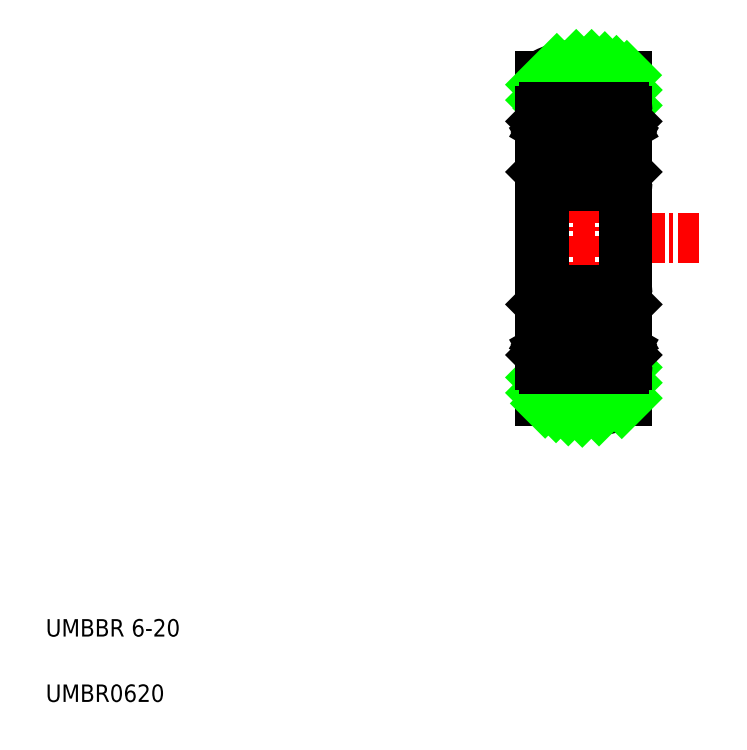
<metadata>
{"format":"dxf","ext":"dxf","renderer":"ezdxf+matplotlib","layout":"modelspace","background":"white","min_lineweight":24,"dpi":150}
</metadata>
<code>
0
SECTION
2
ENTITIES
0
LINE
8
CENTER
10
33.37
20
18
30
0
11
33.37
21
40.03
31
0
0
LINE
8
0
10
35.87
20
19.77
30
0
11
35.87
21
38.43
31
0
0
LINE
8
0
10
30.87
20
38.43
30
0
11
30.87
21
19.77
31
0
0
LINE
8
CENTER
10
36.87
20
23.85
30
0
11
29.87
21
23.85
31
0
0
LINE
8
0
10
33.37
20
19.1
30
0
11
33.37
21
19.1
31
0
0
LINE
8
CENTER
10
36.87
20
34.35
30
0
11
29.87
21
34.35
31
0
0
LINE
8
CENTER
10
40
20
29.1
30
0
11
29.87
21
29.1
31
0
0
LINE
8
0
10
31.07
20
32.1
30
0
11
31.07
21
26.1
31
0
0
LINE
8
0
10
35.67
20
32.1
30
0
11
35.67
21
26.1
31
0
0
ARC
8
0
10
33.37
20
34.1
30
0
40
5
50
60
51
120
0
ARC
8
0
10
33.37
20
24.1
30
0
40
5
50
240
51
300
0
TEXT
8
0
10
2.5
20
2.5
30
0
40
1
1
UMBR0620
0
TEXT
8
0
10
2.5
20
6.25
30
0
40
1
1
UMBBR 6-20
0
INSERT
8
0
2
*X2
10
-70
20
120
30
0
0
ARC
8
0
10
35.32
20
22.58
30
0
40
0.25
50
180
51
319.2
0
LINE
8
0
10
31.07
20
21.6
30
0
11
35.67
21
21.6
31
0
0
ARC
8
0
10
35.32
20
22.58
30
0
40
0.1
50
180
51
347.1
0
ARC
8
0
10
35.32
20
22.48
30
0
40
0.25
50
180
51
330
0
LINE
8
0
10
35.32
20
24.85
30
0
11
35.57
21
24.85
31
0
0
LINE
8
0
10
35.32
20
25
30
0
11
35.52
21
25
31
0
0
LINE
8
0
10
35.07
20
25.2
30
0
11
35.77
21
25.2
31
0
0
LINE
8
0
10
35.07
20
23.09
30
0
11
35.57
21
23.38
31
0
0
LINE
8
0
10
35.22
20
23
30
0
11
35.72
21
23.29
31
0
0
LINE
8
0
10
31.07
20
32.1
30
0
11
35.67
21
32.1
31
0
0
LINE
8
0
10
31.07
20
26.1
30
0
11
35.67
21
26.1
31
0
0
LINE
8
0
10
31.07
20
36.6
30
0
11
35.67
21
36.6
31
0
0
ARC
8
0
10
35.32
20
35.63
30
0
40
0.25
50
40.81
51
180
0
LINE
8
0
10
35.22
20
35.2
30
0
11
35.72
21
34.91
31
0
0
LINE
8
0
10
35.07
20
35.12
30
0
11
35.57
21
34.83
31
0
0
LINE
8
0
10
35.07
20
33
30
0
11
35.77
21
33
31
0
0
LINE
8
0
10
35.32
20
33.2
30
0
11
35.52
21
33.2
31
0
0
LINE
8
0
10
35.32
20
33.35
30
0
11
35.57
21
33.35
31
0
0
ARC
8
0
10
35.32
20
35.72
30
0
40
0.25
50
30
51
180
0
ARC
8
0
10
35.32
20
35.63
30
0
40
0.1
50
12.88
51
180
0
LINE
8
0
10
30.87
20
29.1
30
0
11
30.87
21
36.4
31
0
0
LINE
8
0
10
30.87
20
29.1
30
0
11
30.87
21
21.8
31
0
0
ARC
8
0
10
31.07
20
21.8
30
0
40
0.2
50
180
51
270
0
ARC
8
0
10
31.07
20
25.9
30
0
40
0.2
50
90
51
180
0
LINE
8
0
10
32.54
20
23
30
0
11
31.77
21
23
31
0
0
LINE
8
0
10
32.54
20
24.7
30
0
11
31.87
21
24.7
31
0
0
CIRCLE
8
0
10
33.37
20
23.85
30
0
40
1.191
0
LINE
8
0
10
31.02
20
23.29
30
0
11
31.02
21
24.8
31
0
0
LINE
8
0
10
31.17
20
23.38
30
0
11
31.17
21
24.85
31
0
0
LINE
8
0
10
31.12
20
22.5
30
0
11
30.97
21
22.5
31
0
0
LINE
8
0
10
30.97
20
22.5
30
0
11
30.87
21
22.4
31
0
0
LINE
8
0
10
31.52
20
22.58
30
0
11
31.52
21
23
31
0
0
LINE
8
0
10
31.67
20
22.58
30
0
11
31.67
21
23.09
31
0
0
LINE
8
0
10
31.77
20
23
30
0
11
31.67
21
22.9
31
0
0
LINE
8
0
10
31.17
20
22.98
30
0
11
31.02
21
23.04
31
0
0
LINE
8
0
10
31.02
20
22.81
30
0
11
31.02
21
23.04
31
0
0
ARC
8
0
10
31.42
20
22.58
30
0
40
0.25
50
220.8
51
0
0
LINE
8
0
10
31.17
20
22.85
30
0
11
31.17
21
22.98
31
0
0
ARC
8
0
10
31.27
20
22.85
30
0
40
0.1
50
180
51
210
0
ARC
8
0
10
31.12
20
22.81
30
0
40
0.1
50
180
51
210
0
LINE
8
0
10
31.2
20
22.36
30
0
11
31.12
21
22.5
31
0
0
ARC
8
0
10
31.42
20
22.48
30
0
40
0.25
50
210
51
0.00044
0
ARC
8
0
10
31.42
20
22.58
30
0
40
0.1
50
192.9
51
0
0
LINE
8
0
10
31.03
20
22.76
30
0
11
31.23
21
22.41
31
0
0
LINE
8
0
10
31.18
20
22.8
30
0
11
31.32
21
22.56
31
0
0
LINE
8
0
10
31.67
20
22.48
30
0
11
31.67
21
22.9
31
0
0
LINE
8
0
10
31.52
20
23
30
0
11
31.02
21
23.29
31
0
0
LINE
8
0
10
31.67
20
23.09
30
0
11
31.17
21
23.38
31
0
0
LINE
8
0
10
31.67
20
25.2
30
0
11
30.97
21
25.2
31
0
0
ARC
8
0
10
31.22
20
24.8
30
0
40
0.2
50
90
51
180
0
LINE
8
0
10
30.97
20
25.2
30
0
11
30.87
21
25.3
31
0
0
LINE
8
0
10
31.77
20
24.8
30
0
11
31.77
21
25.1
31
0
0
LINE
8
0
10
31.42
20
24.85
30
0
11
31.42
21
25
31
0
0
LINE
8
0
10
31.42
20
25
30
0
11
31.22
21
25
31
0
0
LINE
8
0
10
31.42
20
24.85
30
0
11
31.17
21
24.85
31
0
0
LINE
8
0
10
31.87
20
24.7
30
0
11
31.77
21
24.8
31
0
0
ARC
8
0
10
31.67
20
25.1
30
0
40
0.1
50
0
51
90
0
LINE
8
0
10
34.97
20
23
30
0
11
35.07
21
22.9
31
0
0
LINE
8
0
10
35.07
20
22.58
30
0
11
35.07
21
23.09
31
0
0
LINE
8
0
10
35.22
20
22.58
30
0
11
35.22
21
23
31
0
0
LINE
8
0
10
35.07
20
22.48
30
0
11
35.07
21
22.9
31
0
0
LINE
8
0
10
34.2
20
23
30
0
11
34.97
21
23
31
0
0
LINE
8
0
10
34.97
20
24.8
30
0
11
34.97
21
25.1
31
0
0
LINE
8
0
10
34.2
20
24.7
30
0
11
34.87
21
24.7
31
0
0
LINE
8
0
10
34.87
20
24.7
30
0
11
34.97
21
24.8
31
0
0
LINE
8
0
10
35.32
20
24.85
30
0
11
35.32
21
25
31
0
0
ARC
8
0
10
35.07
20
25.1
30
0
40
0.1
50
90
51
180
0
CIRCLE
8
0
10
33.37
20
34.35
30
0
40
1.191
0
LINE
8
0
10
31.17
20
34.83
30
0
11
31.17
21
33.35
31
0
0
LINE
8
0
10
31.02
20
34.91
30
0
11
31.02
21
33.4
31
0
0
LINE
8
0
10
32.54
20
33.5
30
0
11
31.87
21
33.5
31
0
0
ARC
8
0
10
31.07
20
32.3
30
0
40
0.2
50
180
51
270
0
LINE
8
0
10
30.87
20
30.93
30
0
11
30.87
21
30.93
31
0
0
ARC
8
0
10
31.22
20
33.4
30
0
40
0.2
50
180
51
270
0
LINE
8
0
10
31.67
20
33
30
0
11
30.97
21
33
31
0
0
LINE
8
0
10
30.87
20
32.75
30
0
11
30.87
21
32.75
31
0
0
LINE
8
0
10
30.97
20
33
30
0
11
30.87
21
32.9
31
0
0
LINE
8
0
10
31.77
20
33.4
30
0
11
31.77
21
33.1
31
0
0
LINE
8
0
10
31.42
20
33.35
30
0
11
31.42
21
33.2
31
0
0
ARC
8
0
10
31.67
20
33.1
30
0
40
0.1
50
270
51
0
0
LINE
8
0
10
31.42
20
33.2
30
0
11
31.22
21
33.2
31
0
0
LINE
8
0
10
31.42
20
33.35
30
0
11
31.17
21
33.35
31
0
0
LINE
8
0
10
31.87
20
33.5
30
0
11
31.77
21
33.4
31
0
0
LINE
8
0
10
34.97
20
33.4
30
0
11
34.97
21
33.1
31
0
0
LINE
8
0
10
35.32
20
33.35
30
0
11
35.32
21
33.2
31
0
0
ARC
8
0
10
35.07
20
33.1
30
0
40
0.1
50
180
51
270
0
LINE
8
0
10
34.2
20
33.5
30
0
11
34.87
21
33.5
31
0
0
LINE
8
0
10
34.87
20
33.5
30
0
11
34.97
21
33.4
31
0
0
LINE
8
0
10
32.54
20
35.2
30
0
11
31.77
21
35.2
31
0
0
LINE
8
0
10
31.12
20
35.7
30
0
11
30.97
21
35.7
31
0
0
LINE
8
0
10
30.97
20
35.7
30
0
11
30.87
21
35.8
31
0
0
LINE
8
0
10
31.67
20
35.72
30
0
11
31.67
21
35.3
31
0
0
LINE
8
0
10
31.17
20
35.36
30
0
11
31.17
21
35.22
31
0
0
LINE
8
0
10
31.02
20
35.4
30
0
11
31.02
21
35.17
31
0
0
LINE
8
0
10
31.67
20
35.63
30
0
11
31.67
21
35.12
31
0
0
LINE
8
0
10
31.52
20
35.63
30
0
11
31.52
21
35.2
31
0
0
LINE
8
0
10
31.77
20
35.2
30
0
11
31.67
21
35.3
31
0
0
LINE
8
0
10
31.17
20
35.22
30
0
11
31.02
21
35.17
31
0
0
LINE
8
0
10
31.67
20
35.12
30
0
11
31.17
21
34.83
31
0
0
LINE
8
0
10
31.52
20
35.2
30
0
11
31.02
21
34.91
31
0
0
ARC
8
0
10
31.42
20
35.63
30
0
40
0.25
50
0
51
139.2
0
LINE
8
0
10
31.18
20
35.41
30
0
11
31.32
21
35.65
31
0
0
LINE
8
0
10
31.03
20
35.45
30
0
11
31.23
21
35.79
31
0
0
ARC
8
0
10
31.42
20
35.63
30
0
40
0.1
50
0
51
167.1
0
ARC
8
0
10
31.42
20
35.72
30
0
40
0.25
50
360
51
150
0
LINE
8
0
10
31.2
20
35.85
30
0
11
31.12
21
35.7
31
0
0
ARC
8
0
10
31.12
20
35.4
30
0
40
0.1
50
150
51
180
0
ARC
8
0
10
31.27
20
35.36
30
0
40
0.1
50
150
51
180
0
ARC
8
0
10
31.07
20
36.4
30
0
40
0.2
50
90
51
180
0
LINE
8
0
10
35.22
20
35.63
30
0
11
35.22
21
35.2
31
0
0
LINE
8
0
10
35.07
20
35.63
30
0
11
35.07
21
35.12
31
0
0
LINE
8
0
10
35.07
20
35.72
30
0
11
35.07
21
35.3
31
0
0
LINE
8
0
10
34.2
20
35.2
30
0
11
34.97
21
35.2
31
0
0
LINE
8
0
10
34.97
20
35.2
30
0
11
35.07
21
35.3
31
0
0
LINE
8
0
10
35.87
20
29.1
30
0
11
35.87
21
36.4
31
0
0
LINE
8
0
10
35.87
20
29.1
30
0
11
35.87
21
21.8
31
0
0
ARC
8
0
10
35.67
20
21.8
30
0
40
0.2
50
270
51
0
0
ARC
8
0
10
35.67
20
25.9
30
0
40
0.2
50
0
51
90
0
LINE
8
0
10
35.57
20
23.38
30
0
11
35.57
21
24.85
31
0
0
LINE
8
0
10
35.72
20
23.29
30
0
11
35.72
21
24.8
31
0
0
LINE
8
0
10
35.72
20
22.81
30
0
11
35.72
21
23.04
31
0
0
LINE
8
0
10
35.57
20
22.98
30
0
11
35.72
21
23.04
31
0
0
LINE
8
0
10
35.56
20
22.8
30
0
11
35.42
21
22.56
31
0
0
LINE
8
0
10
35.71
20
22.76
30
0
11
35.51
21
22.41
31
0
0
LINE
8
0
10
35.54
20
22.36
30
0
11
35.62
21
22.5
31
0
0
ARC
8
0
10
35.62
20
22.81
30
0
40
0.1
50
330
51
0.0006
0
ARC
8
0
10
35.47
20
22.85
30
0
40
0.1
50
330
51
0.0006
0
LINE
8
0
10
35.57
20
22.85
30
0
11
35.57
21
22.98
31
0
0
LINE
8
0
10
35.62
20
22.5
30
0
11
35.77
21
22.5
31
0
0
LINE
8
0
10
35.77
20
22.5
30
0
11
35.87
21
22.4
31
0
0
ARC
8
0
10
35.52
20
24.8
30
0
40
0.2
50
0.00032
51
90
0
LINE
8
0
10
35.77
20
25.2
30
0
11
35.87
21
25.3
31
0
0
LINE
8
0
10
35.72
20
34.91
30
0
11
35.72
21
33.4
31
0
0
LINE
8
0
10
35.57
20
34.83
30
0
11
35.57
21
33.35
31
0
0
ARC
8
0
10
35.67
20
32.3
30
0
40
0.2
50
270
51
0
0
ARC
8
0
10
35.52
20
33.4
30
0
40
0.2
50
270
51
360
0
LINE
8
0
10
35.77
20
33
30
0
11
35.87
21
32.9
31
0
0
LINE
8
0
10
35.72
20
35.4
30
0
11
35.72
21
35.17
31
0
0
LINE
8
0
10
35.57
20
35.36
30
0
11
35.57
21
35.22
31
0
0
LINE
8
0
10
35.57
20
35.22
30
0
11
35.72
21
35.17
31
0
0
LINE
8
0
10
35.77
20
35.7
30
0
11
35.87
21
35.8
31
0
0
LINE
8
0
10
35.62
20
35.7
30
0
11
35.77
21
35.7
31
0
0
ARC
8
0
10
35.47
20
35.36
30
0
40
0.1
50
360
51
30
0
ARC
8
0
10
35.62
20
35.4
30
0
40
0.1
50
360
51
30
0
LINE
8
0
10
35.54
20
35.85
30
0
11
35.62
21
35.7
31
0
0
LINE
8
0
10
35.71
20
35.45
30
0
11
35.51
21
35.79
31
0
0
LINE
8
0
10
35.56
20
35.41
30
0
11
35.42
21
35.65
31
0
0
ARC
8
0
10
35.67
20
36.4
30
0
40
0.2
50
0
51
90
0
ENDSEC
0
EOF

</code>
